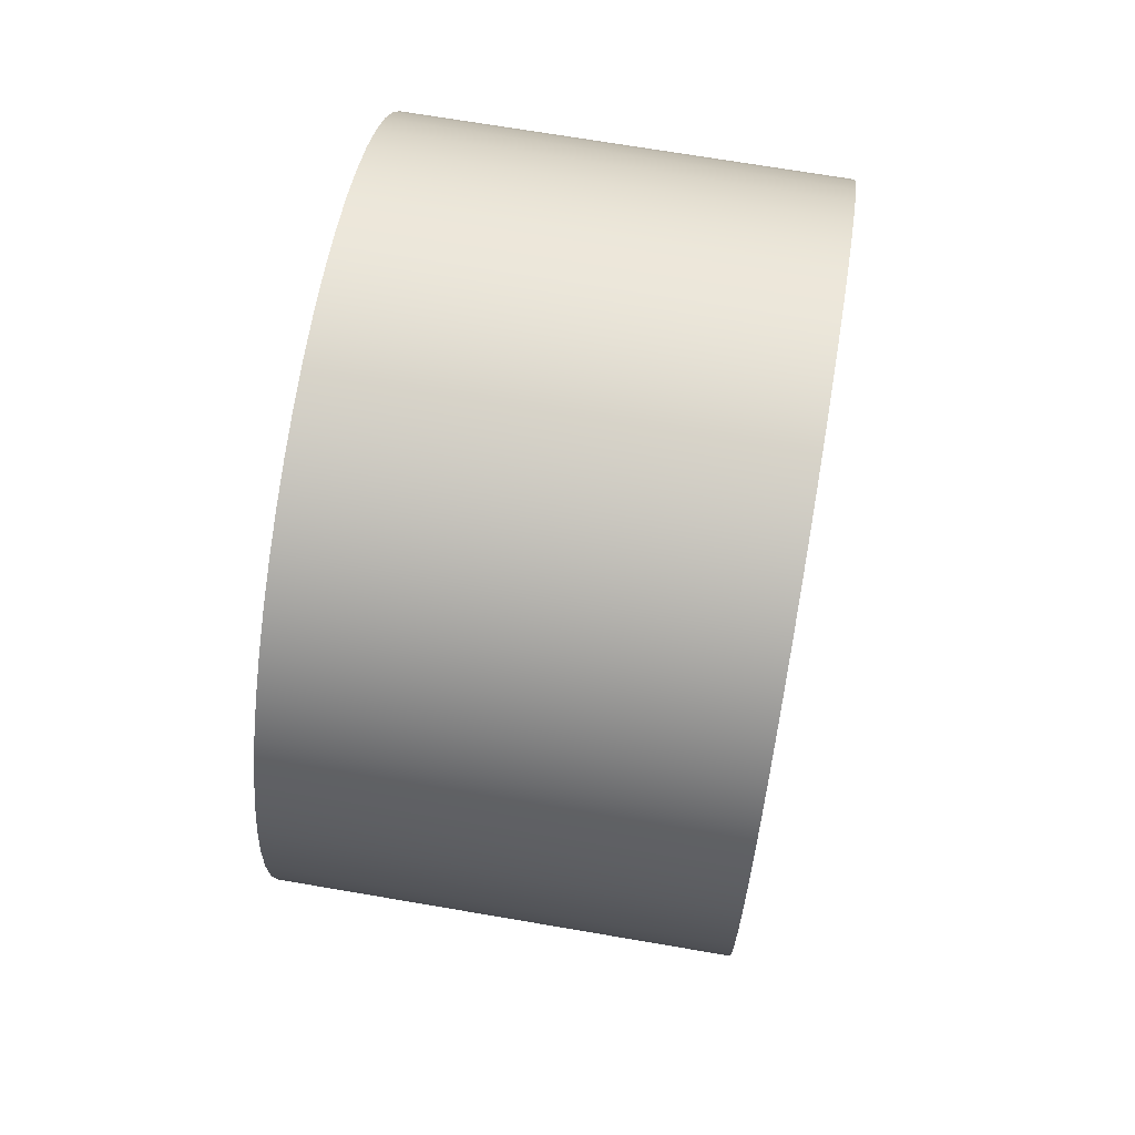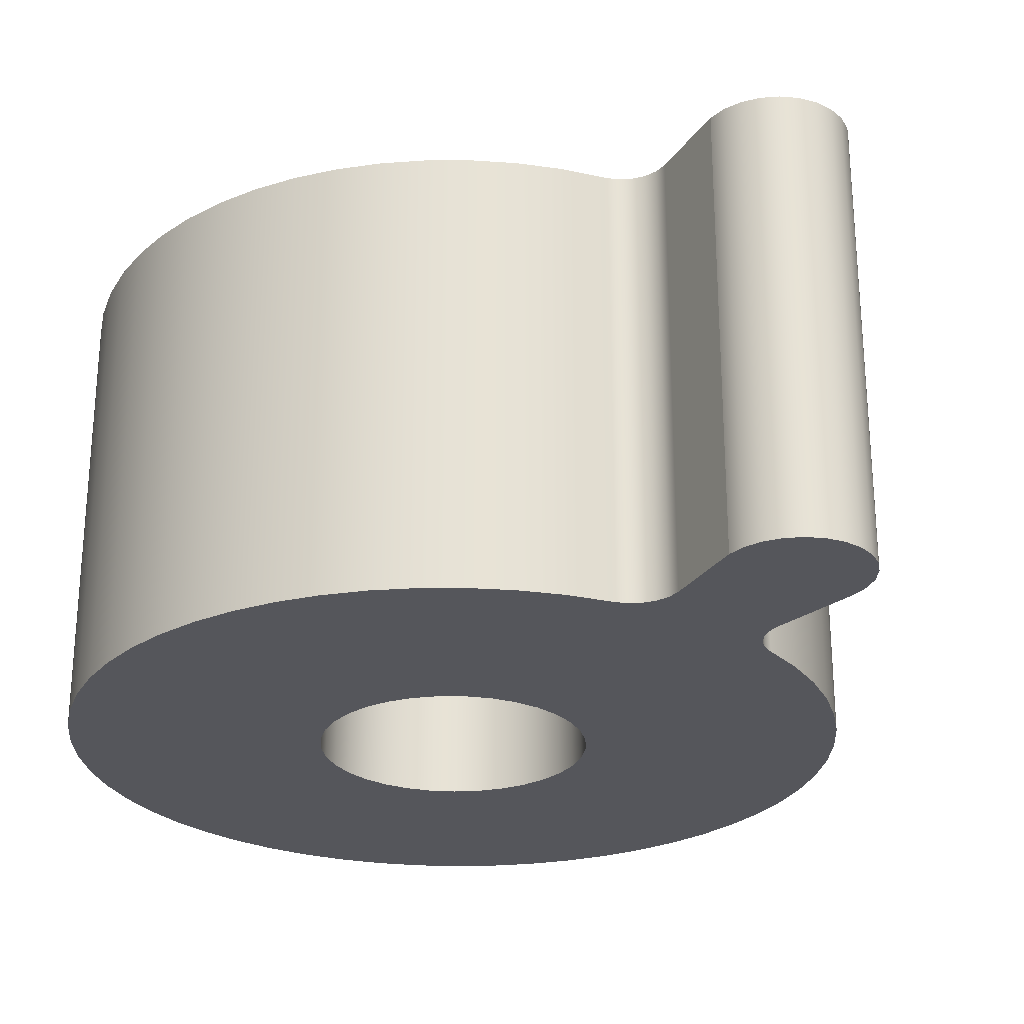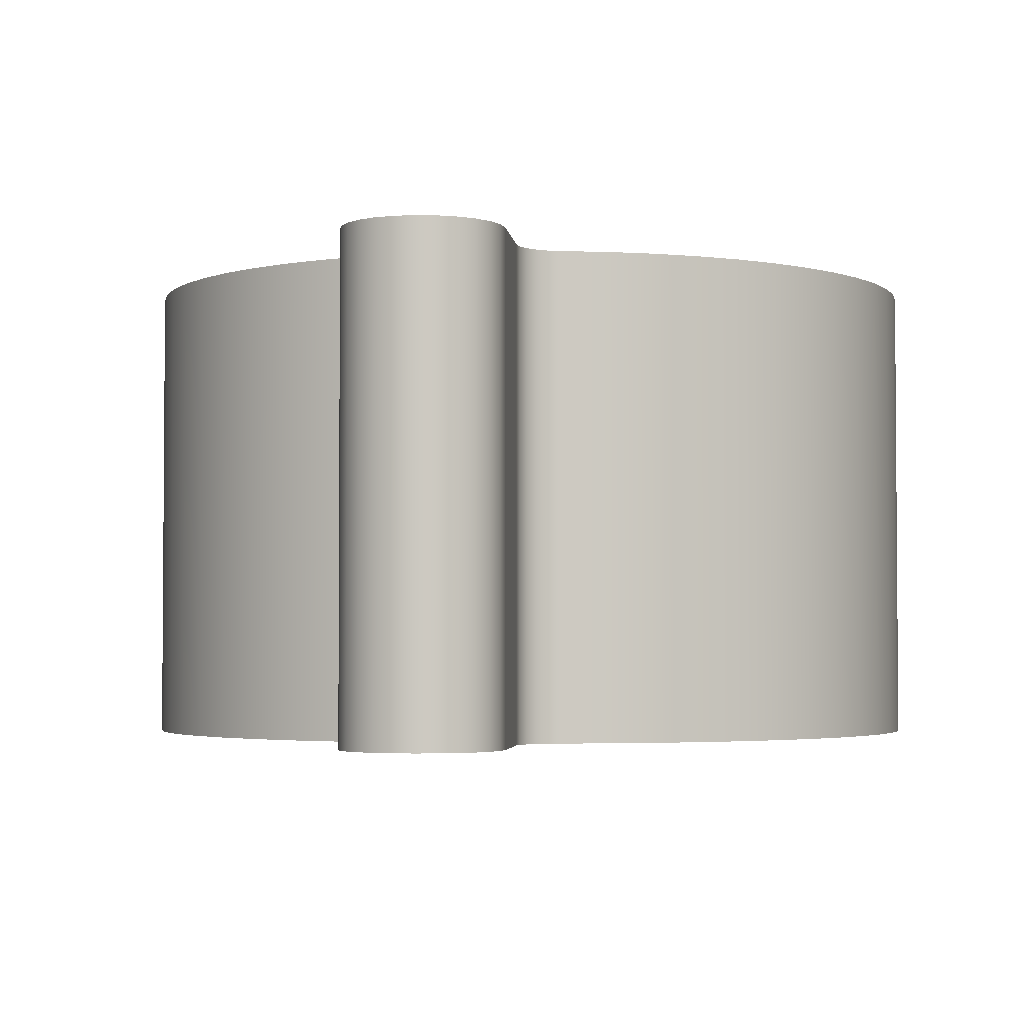
<metadata>
{"format":"obj","ext":"obj","renderer":"f3d","projection":"perspective","resolution":1024,"background":"white","views":[{"elev":69.9,"azim":99.7,"up":"+Z"},{"elev":-26.3,"azim":143.8,"up":"+Y"},{"elev":-2.9,"azim":-169.3,"up":"+Y"}]}
</metadata>
<code>
v -0.3 1 3.674e-17
v -0.2946 1 0.05678
v -0.2785 1 0.1115
v -0.2524 1 0.1622
v -0.2171 1 0.207
v -0.174 1 0.2444
v -0.1246 1 0.2729
v -0.07073 1 0.2915
v -0.01427 1 0.2997
v 0.04269 1 0.2969
v 0.09812 1 0.2835
v 0.15 1 0.2598
v 0.1965 1 0.2267
v 0.2358 1 0.1854
v 0.2667 1 0.1375
v 0.2878 1 0.08452
v 0.2986 1 0.02852
v 0.2986 1 -0.02852
v 0.2878 1 -0.08452
v 0.2667 1 -0.1375
v 0.2358 1 -0.1854
v 0.1965 1 -0.2267
v 0.15 1 -0.2598
v 0.09812 1 -0.2835
v 0.04269 1 -0.2969
v -0.01427 1 -0.2997
v -0.07073 1 -0.2915
v -0.1246 1 -0.2729
v -0.174 1 -0.2444
v -0.2171 1 -0.207
v -0.2524 1 -0.1622
v -0.2785 1 -0.1115
v -0.2946 1 -0.05678
v -0.3 0 3.674e-17
v -0.2946 0 -0.05678
v -0.2785 0 -0.1115
v -0.2524 0 -0.1622
v -0.2171 0 -0.207
v -0.174 0 -0.2444
v -0.1246 0 -0.2729
v -0.07073 0 -0.2915
v -0.01427 0 -0.2997
v 0.04269 0 -0.2969
v 0.09812 0 -0.2835
v 0.15 0 -0.2598
v 0.1965 0 -0.2267
v 0.2358 0 -0.1854
v 0.2667 0 -0.1375
v 0.2878 0 -0.08452
v 0.2986 0 -0.02852
v 0.2986 0 0.02852
v 0.2878 0 0.08452
v 0.2667 0 0.1375
v 0.2358 0 0.1854
v 0.1965 0 0.2267
v 0.15 0 0.2598
v 0.09812 0 0.2835
v 0.04269 0 0.2969
v -0.01427 0 0.2997
v -0.07073 0 0.2915
v -0.1246 0 0.2729
v -0.174 0 0.2444
v -0.2171 0 0.207
v -0.2524 0 0.1622
v -0.2785 0 0.1115
v -0.2946 0 0.05678
v -0.3 1 3.674e-17
v -0.3 0 3.674e-17
v 0.2022 0 -0.8359
v 0.1745 0 -0.8472
v 0.1514 0 -0.8662
v 0.1349 0 -0.8913
v 0.1266 0 -0.92
v 0.1272 0 -0.95
v 0.1272 1 -0.95
v 0.1266 1 -0.92
v 0.1349 1 -0.8913
v 0.1514 1 -0.8662
v 0.1745 1 -0.8472
v 0.2022 1 -0.8359
v -0.2173 0 -0.8321
v -0.3102 0 -0.8021
v -0.3991 0 -0.7618
v -0.4828 0 -0.7117
v -0.5603 0 -0.6524
v -0.6306 0 -0.5847
v -0.6928 0 -0.5095
v -0.7461 0 -0.4278
v -0.7897 0 -0.3405
v -0.8232 0 -0.2488
v -0.8461 0 -0.1539
v -0.8581 0 -0.0571
v -0.859 0 0.04049
v -0.8489 0 0.1376
v -0.8279 0 0.2328
v -0.7962 0 0.3251
v -0.7542 0 0.4132
v -0.7025 0 0.496
v -0.6418 0 0.5724
v -0.5728 0 0.6415
v -0.4965 0 0.7022
v -0.4137 0 0.7539
v -0.3256 0 0.796
v -0.2334 0 0.8277
v -0.1381 0 0.8488
v -0.04104 0 0.859
v 0.05655 0 0.8581
v 0.1534 0 0.8462
v 0.2483 0 0.8234
v 0.34 0 0.7899
v 0.4273 0 0.7463
v 0.5091 0 0.6931
v 0.5843 0 0.631
v 0.6521 0 0.5607
v 0.7114 0 0.4833
v 0.7616 0 0.3995
v 0.8019 0 0.3107
v 0.832 0 0.2178
v 0.8513 0 0.1222
v 0.8596 0 0.02496
v 0.8569 0 -0.07259
v 0.8432 0 -0.1692
v 0.8186 0 -0.2636
v 0.7835 0 -0.3547
v 0.7382 0 -0.4412
v 0.6835 0 -0.522
v 0.62 0 -0.596
v 0.5484 0 -0.6624
v 0.4699 0 -0.7203
v 0.3852 0 -0.7689
v 0.2956 0 -0.8076
v 0.2022 0 -0.8359
v 0.2022 1 -0.8359
v 0.2956 1 -0.8076
v 0.3852 1 -0.7689
v 0.4699 1 -0.7203
v 0.5484 1 -0.6624
v 0.62 1 -0.596
v 0.6835 1 -0.522
v 0.7382 1 -0.4412
v 0.7835 1 -0.3547
v 0.8186 1 -0.2636
v 0.8432 1 -0.1692
v 0.8569 1 -0.07259
v 0.8596 1 0.02496
v 0.8513 1 0.1222
v 0.832 1 0.2178
v 0.8019 1 0.3107
v 0.7616 1 0.3995
v 0.7114 1 0.4833
v 0.6521 1 0.5607
v 0.5843 1 0.631
v 0.5091 1 0.6931
v 0.4273 1 0.7463
v 0.34 1 0.7899
v 0.2483 1 0.8234
v 0.1534 1 0.8462
v 0.05655 1 0.8581
v -0.04104 1 0.859
v -0.1381 1 0.8488
v -0.2334 1 0.8277
v -0.3256 1 0.796
v -0.4137 1 0.7539
v -0.4965 1 0.7022
v -0.5728 1 0.6415
v -0.6418 1 0.5724
v -0.7025 1 0.496
v -0.7542 1 0.4132
v -0.7962 1 0.3251
v -0.8279 1 0.2328
v -0.8489 1 0.1376
v -0.859 1 0.04049
v -0.8581 1 -0.0571
v -0.8461 1 -0.1539
v -0.8232 1 -0.2488
v -0.7897 1 -0.3405
v -0.7461 1 -0.4278
v -0.6928 1 -0.5095
v -0.6306 1 -0.5847
v -0.5603 1 -0.6524
v -0.4828 1 -0.7117
v -0.3991 1 -0.7618
v -0.3102 1 -0.8021
v -0.2173 1 -0.8321
v -0.1429 0 -0.9371
v -0.1445 0 -0.9093
v -0.1537 0 -0.883
v -0.1698 0 -0.8602
v -0.1916 0 -0.8428
v -0.2173 0 -0.8321
v -0.2173 1 -0.8321
v -0.1916 1 -0.8428
v -0.1698 1 -0.8602
v -0.1537 1 -0.883
v -0.1445 1 -0.9093
v -0.1429 1 -0.9371
v -0.1596 0 -1.139
v -0.1429 0 -0.9371
v -0.1429 1 -0.9371
v -0.1596 1 -1.139
v 0.1596 0 -1.139
v 0.1573 0 -1.179
v 0.1451 0 -1.217
v 0.1237 0 -1.252
v 0.09438 0 -1.279
v 0.05913 0 -1.299
v 0.02014 0 -1.309
v -0.02014 0 -1.309
v -0.05913 0 -1.299
v -0.09438 0 -1.279
v -0.1237 0 -1.252
v -0.1451 0 -1.217
v -0.1573 0 -1.179
v -0.1596 0 -1.139
v -0.1596 1 -1.139
v -0.1573 1 -1.179
v -0.1451 1 -1.217
v -0.1237 1 -1.252
v -0.09438 1 -1.279
v -0.05913 1 -1.299
v -0.02014 1 -1.309
v 0.02014 1 -1.309
v 0.05913 1 -1.299
v 0.09438 1 -1.279
v 0.1237 1 -1.252
v 0.1451 1 -1.217
v 0.1573 1 -1.179
v 0.1596 1 -1.139
v 0.1272 0 -0.95
v 0.1596 0 -1.139
v 0.1596 1 -1.139
v 0.1272 1 -0.95
v -0.3 1 3.674e-17
v -0.2946 1 -0.05678
v -0.2785 1 -0.1115
v -0.2524 1 -0.1622
v -0.2171 1 -0.207
v -0.174 1 -0.2444
v -0.1246 1 -0.2729
v -0.07073 1 -0.2915
v -0.01427 1 -0.2997
v 0.04269 1 -0.2969
v 0.09812 1 -0.2835
v 0.15 1 -0.2598
v 0.1965 1 -0.2267
v 0.2358 1 -0.1854
v 0.2667 1 -0.1375
v 0.2878 1 -0.08452
v 0.2986 1 -0.02852
v 0.2986 1 0.02852
v 0.2878 1 0.08452
v 0.2667 1 0.1375
v 0.2358 1 0.1854
v 0.1965 1 0.2267
v 0.15 1 0.2598
v 0.09812 1 0.2835
v 0.04269 1 0.2969
v -0.01427 1 0.2997
v -0.07073 1 0.2915
v -0.1246 1 0.2729
v -0.174 1 0.2444
v -0.2171 1 0.207
v -0.2524 1 0.1622
v -0.2785 1 0.1115
v -0.2946 1 0.05678
v 0.1272 1 -0.95
v 0.1596 1 -1.139
v 0.1573 1 -1.179
v 0.1451 1 -1.217
v 0.1237 1 -1.252
v 0.09438 1 -1.279
v 0.05913 1 -1.299
v 0.02014 1 -1.309
v -0.02014 1 -1.309
v -0.05913 1 -1.299
v -0.09438 1 -1.279
v -0.1237 1 -1.252
v -0.1451 1 -1.217
v -0.1573 1 -1.179
v -0.1596 1 -1.139
v -0.1429 1 -0.9371
v -0.1445 1 -0.9093
v -0.1537 1 -0.883
v -0.1698 1 -0.8602
v -0.1916 1 -0.8428
v -0.2173 1 -0.8321
v -0.3102 1 -0.8021
v -0.3991 1 -0.7618
v -0.4828 1 -0.7117
v -0.5603 1 -0.6524
v -0.6306 1 -0.5847
v -0.6928 1 -0.5095
v -0.7461 1 -0.4278
v -0.7897 1 -0.3405
v -0.8232 1 -0.2488
v -0.8461 1 -0.1539
v -0.8581 1 -0.0571
v -0.859 1 0.04049
v -0.8489 1 0.1376
v -0.8279 1 0.2328
v -0.7962 1 0.3251
v -0.7542 1 0.4132
v -0.7025 1 0.496
v -0.6418 1 0.5724
v -0.5728 1 0.6415
v -0.4965 1 0.7022
v -0.4137 1 0.7539
v -0.3256 1 0.796
v -0.2334 1 0.8277
v -0.1381 1 0.8488
v -0.04104 1 0.859
v 0.05655 1 0.8581
v 0.1534 1 0.8462
v 0.2483 1 0.8234
v 0.34 1 0.7899
v 0.4273 1 0.7463
v 0.5091 1 0.6931
v 0.5843 1 0.631
v 0.6521 1 0.5607
v 0.7114 1 0.4833
v 0.7616 1 0.3995
v 0.8019 1 0.3107
v 0.832 1 0.2178
v 0.8513 1 0.1222
v 0.8596 1 0.02496
v 0.8569 1 -0.07259
v 0.8432 1 -0.1692
v 0.8186 1 -0.2636
v 0.7835 1 -0.3547
v 0.7382 1 -0.4412
v 0.6835 1 -0.522
v 0.62 1 -0.596
v 0.5484 1 -0.6624
v 0.4699 1 -0.7203
v 0.3852 1 -0.7689
v 0.2956 1 -0.8076
v 0.2022 1 -0.8359
v 0.1745 1 -0.8472
v 0.1514 1 -0.8662
v 0.1349 1 -0.8913
v 0.1266 1 -0.92
v -0.3 0 3.674e-17
v -0.2946 0 0.05678
v -0.2785 0 0.1115
v -0.2524 0 0.1622
v -0.2171 0 0.207
v -0.174 0 0.2444
v -0.1246 0 0.2729
v -0.07073 0 0.2915
v -0.01427 0 0.2997
v 0.04269 0 0.2969
v 0.09812 0 0.2835
v 0.15 0 0.2598
v 0.1965 0 0.2267
v 0.2358 0 0.1854
v 0.2667 0 0.1375
v 0.2878 0 0.08452
v 0.2986 0 0.02852
v 0.2986 0 -0.02852
v 0.2878 0 -0.08452
v 0.2667 0 -0.1375
v 0.2358 0 -0.1854
v 0.1965 0 -0.2267
v 0.15 0 -0.2598
v 0.09812 0 -0.2835
v 0.04269 0 -0.2969
v -0.01427 0 -0.2997
v -0.07073 0 -0.2915
v -0.1246 0 -0.2729
v -0.174 0 -0.2444
v -0.2171 0 -0.207
v -0.2524 0 -0.1622
v -0.2785 0 -0.1115
v -0.2946 0 -0.05678
v 0.1596 0 -1.139
v 0.1272 0 -0.95
v 0.1266 0 -0.92
v 0.1349 0 -0.8913
v 0.1514 0 -0.8662
v 0.1745 0 -0.8472
v 0.2022 0 -0.8359
v 0.2956 0 -0.8076
v 0.3852 0 -0.7689
v 0.4699 0 -0.7203
v 0.5484 0 -0.6624
v 0.62 0 -0.596
v 0.6835 0 -0.522
v 0.7382 0 -0.4412
v 0.7835 0 -0.3547
v 0.8186 0 -0.2636
v 0.8432 0 -0.1692
v 0.8569 0 -0.07259
v 0.8596 0 0.02496
v 0.8513 0 0.1222
v 0.832 0 0.2178
v 0.8019 0 0.3107
v 0.7616 0 0.3995
v 0.7114 0 0.4833
v 0.6521 0 0.5607
v 0.5843 0 0.631
v 0.5091 0 0.6931
v 0.4273 0 0.7463
v 0.34 0 0.7899
v 0.2483 0 0.8234
v 0.1534 0 0.8462
v 0.05655 0 0.8581
v -0.04104 0 0.859
v -0.1381 0 0.8488
v -0.2334 0 0.8277
v -0.3256 0 0.796
v -0.4137 0 0.7539
v -0.4965 0 0.7022
v -0.5728 0 0.6415
v -0.6418 0 0.5724
v -0.7025 0 0.496
v -0.7542 0 0.4132
v -0.7962 0 0.3251
v -0.8279 0 0.2328
v -0.8489 0 0.1376
v -0.859 0 0.04049
v -0.8581 0 -0.0571
v -0.8461 0 -0.1539
v -0.8232 0 -0.2488
v -0.7897 0 -0.3405
v -0.7461 0 -0.4278
v -0.6928 0 -0.5095
v -0.6306 0 -0.5847
v -0.5603 0 -0.6524
v -0.4828 0 -0.7117
v -0.3991 0 -0.7618
v -0.3102 0 -0.8021
v -0.2173 0 -0.8321
v -0.1916 0 -0.8428
v -0.1698 0 -0.8602
v -0.1537 0 -0.883
v -0.1445 0 -0.9093
v -0.1429 0 -0.9371
v -0.1596 0 -1.139
v -0.1573 0 -1.179
v -0.1451 0 -1.217
v -0.1237 0 -1.252
v -0.09438 0 -1.279
v -0.05913 0 -1.299
v -0.02014 0 -1.309
v 0.02014 0 -1.309
v 0.05913 0 -1.299
v 0.09438 0 -1.279
v 0.1237 0 -1.252
v 0.1451 0 -1.217
v 0.1573 0 -1.179
g dc24a836-e2b0-11ea-9a25-54bf646e7e1f
f 2 66 1
f 1 66 68
f 67 34 33
f 33 34 35
f 33 35 36
f 2 3 66
f 66 3 65
f 65 3 4
f 65 4 64
f 64 4 5
f 64 5 63
f 63 5 6
f 63 6 62
f 62 6 7
f 62 7 61
f 61 7 8
f 61 8 60
f 60 8 9
f 60 9 59
f 59 9 10
f 59 10 58
f 58 10 11
f 58 11 57
f 57 11 12
f 57 12 56
f 56 12 13
f 56 13 55
f 55 13 14
f 55 14 54
f 54 14 15
f 54 15 53
f 53 15 16
f 53 16 52
f 52 16 17
f 52 17 51
f 51 17 18
f 51 18 50
f 50 18 19
f 50 19 49
f 49 19 20
f 49 20 48
f 48 20 21
f 48 21 47
f 47 21 22
f 47 22 46
f 46 22 23
f 46 23 45
f 45 23 24
f 45 24 44
f 44 24 25
f 44 25 43
f 43 25 26
f 43 26 42
f 42 26 27
f 42 27 41
f 41 27 28
f 41 28 40
f 40 28 29
f 40 29 39
f 39 29 30
f 39 30 38
f 38 30 31
f 38 31 37
f 37 31 32
f 37 32 36
f 36 32 33
g dc2989e6-e2b0-11ea-b7d1-54bf646e7e1f
f 80 69 79
f 79 69 70
f 79 70 78
f 78 70 71
f 78 71 77
f 77 71 72
f 77 72 76
f 76 72 73
f 76 73 75
f 75 73 74
g dc2df646-e2b0-11ea-a47c-54bf646e7e1f
f 184 81 183
f 183 81 82
f 183 82 83
f 183 83 182
f 182 83 84
f 182 84 181
f 181 84 85
f 181 85 180
f 180 85 86
f 180 86 179
f 179 86 87
f 179 87 178
f 178 87 88
f 178 88 177
f 177 88 89
f 177 89 176
f 176 89 90
f 176 90 175
f 175 90 91
f 175 91 174
f 174 91 92
f 174 92 173
f 173 92 93
f 173 93 172
f 172 93 94
f 172 94 171
f 171 94 95
f 171 95 170
f 170 95 96
f 170 96 169
f 169 96 97
f 169 97 168
f 168 97 98
f 168 98 167
f 167 98 99
f 167 99 166
f 166 99 100
f 166 100 165
f 165 100 101
f 165 101 164
f 164 101 102
f 164 102 163
f 163 102 103
f 163 103 162
f 162 103 104
f 162 104 161
f 161 104 105
f 161 105 160
f 160 105 106
f 160 106 159
f 159 106 107
f 159 107 158
f 158 107 108
f 158 108 157
f 157 108 109
f 157 109 156
f 156 109 110
f 156 110 155
f 155 110 111
f 155 111 154
f 154 111 112
f 154 112 153
f 153 112 113
f 153 113 152
f 152 113 114
f 152 114 151
f 151 114 115
f 151 115 150
f 150 115 116
f 150 116 149
f 149 116 117
f 149 117 148
f 148 117 118
f 148 118 147
f 147 118 119
f 147 119 146
f 146 119 120
f 146 120 145
f 145 120 121
f 145 121 144
f 144 121 122
f 144 122 143
f 143 122 123
f 143 123 142
f 142 123 124
f 142 124 141
f 141 124 125
f 141 125 140
f 140 125 126
f 140 126 139
f 139 126 127
f 139 127 138
f 138 127 128
f 138 128 137
f 137 128 129
f 137 129 136
f 136 129 130
f 136 130 135
f 135 130 131
f 135 131 134
f 134 131 133
f 133 131 132
g dc3262c6-e2b0-11ea-b44e-54bf646e7e1f
f 196 185 195
f 195 185 186
f 195 186 194
f 194 186 187
f 194 187 193
f 193 187 188
f 193 188 192
f 192 188 189
f 192 189 191
f 191 189 190
g dc380798-e2b0-11ea-9a23-54bf646e7e1f
f 197 198 200
f 200 198 199
g dc3c4d00-e2b0-11ea-9fb9-54bf646e7e1f
f 228 201 227
f 227 201 202
f 227 202 226
f 226 202 203
f 226 203 225
f 225 203 204
f 225 204 224
f 224 204 205
f 224 205 223
f 223 205 206
f 223 206 222
f 222 206 207
f 222 207 221
f 221 207 208
f 221 208 220
f 220 208 209
f 220 209 219
f 219 209 210
f 219 210 218
f 218 210 211
f 218 211 217
f 217 211 212
f 217 212 216
f 216 212 213
f 216 213 215
f 215 213 214
g dc40b962-e2b0-11ea-bc5c-54bf646e7e1f
f 229 230 232
f 232 230 231
g dc537c4c-e2b0-11ea-8101-54bf646e7e1f
f 234 296 233
f 233 296 297
f 233 297 298
f 235 294 234
f 234 294 295
f 234 295 296
f 236 292 235
f 235 292 293
f 235 293 294
f 237 290 236
f 236 290 291
f 236 291 292
f 290 237 289
f 289 237 238
f 289 238 288
f 288 238 287
f 287 238 239
f 287 239 286
f 286 239 240
f 286 240 285
f 285 240 241
f 285 241 284
f 284 241 339
f 284 339 283
f 283 339 340
f 283 340 282
f 282 340 341
f 282 341 281
f 281 341 266
f 281 266 280
f 280 266 267
f 280 267 279
f 279 267 278
f 278 267 277
f 277 267 276
f 276 267 275
f 275 267 274
f 274 267 273
f 273 267 272
f 272 267 271
f 271 267 270
f 270 267 269
f 269 267 268
f 339 241 338
f 338 241 242
f 338 242 337
f 337 242 243
f 337 243 336
f 336 243 244
f 336 244 335
f 335 244 245
f 335 245 334
f 334 245 333
f 333 245 246
f 333 246 332
f 332 246 247
f 332 247 331
f 331 247 330
f 330 247 248
f 330 248 329
f 329 248 328
f 328 248 249
f 328 249 327
f 327 249 326
f 326 249 325
f 325 249 250
f 325 250 324
f 324 250 323
f 323 250 251
f 323 251 322
f 322 251 321
f 321 251 252
f 321 252 320
f 320 252 319
f 319 252 253
f 319 253 318
f 318 253 317
f 317 253 254
f 317 254 316
f 316 254 255
f 316 255 315
f 315 255 314
f 314 255 256
f 314 256 313
f 313 256 257
f 313 257 312
f 312 257 258
f 312 258 311
f 311 258 310
f 310 258 259
f 310 259 309
f 309 259 260
f 309 260 308
f 308 260 261
f 308 261 307
f 307 261 306
f 306 261 262
f 306 262 305
f 305 262 263
f 305 263 304
f 304 263 303
f 303 263 264
f 303 264 302
f 302 264 301
f 301 264 265
f 301 265 300
f 300 265 299
f 299 265 233
f 299 233 298
g dc574c86-e2b0-11ea-b027-54bf646e7e1f
f 343 419 342
f 342 419 420
f 342 420 421
f 344 417 343
f 343 417 418
f 343 418 419
f 345 415 344
f 344 415 416
f 344 416 417
f 346 413 345
f 345 413 414
f 345 414 415
f 413 346 412
f 412 346 347
f 412 347 411
f 411 347 410
f 410 347 348
f 410 348 409
f 409 348 349
f 409 349 408
f 408 349 350
f 408 350 407
f 407 350 406
f 406 350 351
f 406 351 405
f 405 351 352
f 405 352 404
f 404 352 353
f 404 353 403
f 403 353 402
f 402 353 354
f 402 354 401
f 401 354 355
f 401 355 400
f 400 355 399
f 399 355 356
f 399 356 398
f 398 356 397
f 397 356 357
f 397 357 396
f 396 357 395
f 395 357 358
f 395 358 394
f 394 358 393
f 393 358 359
f 393 359 392
f 392 359 391
f 391 359 390
f 390 359 360
f 390 360 389
f 389 360 388
f 388 360 361
f 388 361 387
f 387 361 386
f 386 361 362
f 386 362 385
f 385 362 363
f 385 363 384
f 384 363 383
f 383 363 364
f 383 364 382
f 382 364 365
f 382 365 381
f 381 365 366
f 381 366 380
f 380 366 367
f 380 367 379
f 379 367 434
f 379 434 435
f 434 367 433
f 433 367 368
f 433 368 432
f 432 368 369
f 432 369 431
f 431 369 370
f 431 370 430
f 430 370 429
f 429 370 371
f 429 371 428
f 428 371 372
f 428 372 427
f 427 372 426
f 426 372 373
f 426 373 425
f 425 373 424
f 424 373 374
f 424 374 423
f 423 374 422
f 422 374 342
f 422 342 421
f 450 375 438
f 438 375 376
f 438 376 437
f 437 376 377
f 437 377 436
f 436 377 378
f 436 378 435
f 435 378 379
f 439 440 438
f 438 440 441
f 438 441 442
f 442 443 438
f 438 443 444
f 438 444 445
f 445 446 438
f 438 446 447
f 438 447 448
f 448 449 438
f 438 449 450

</code>
